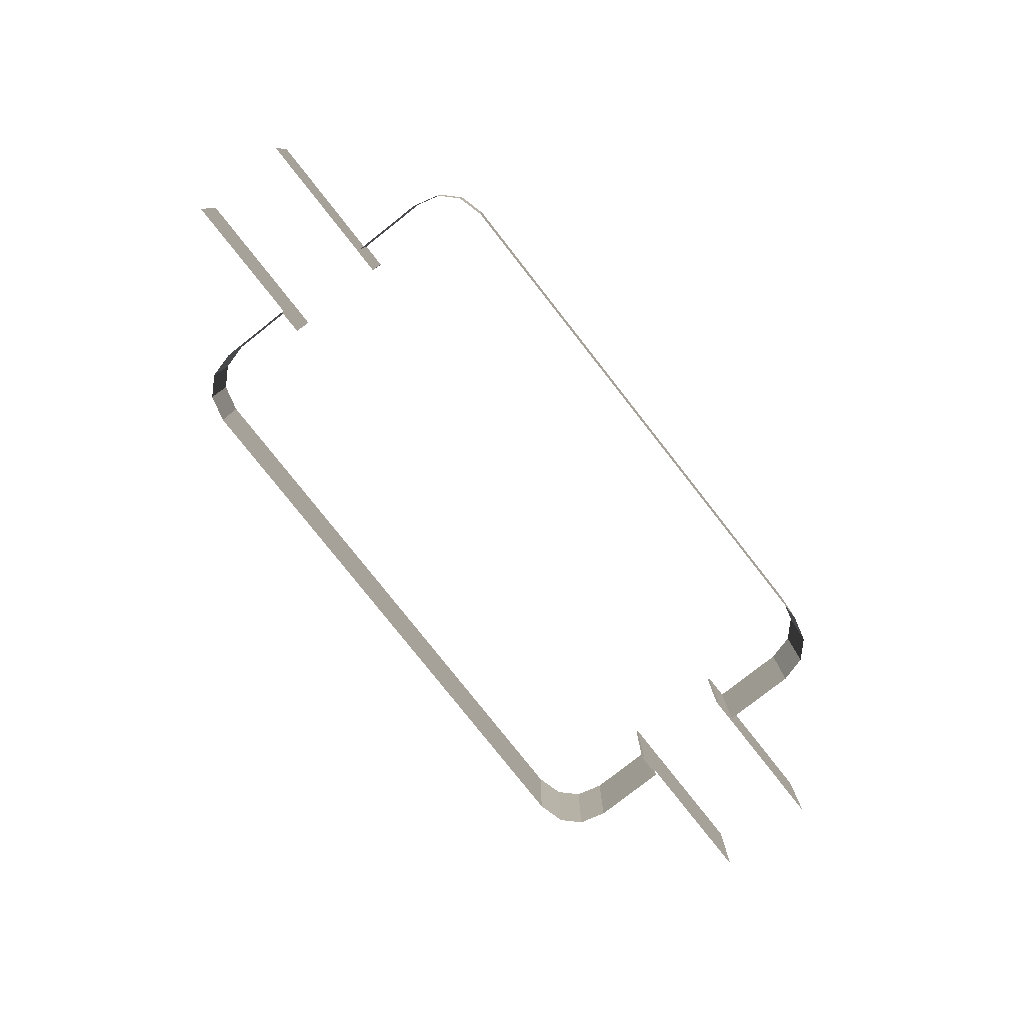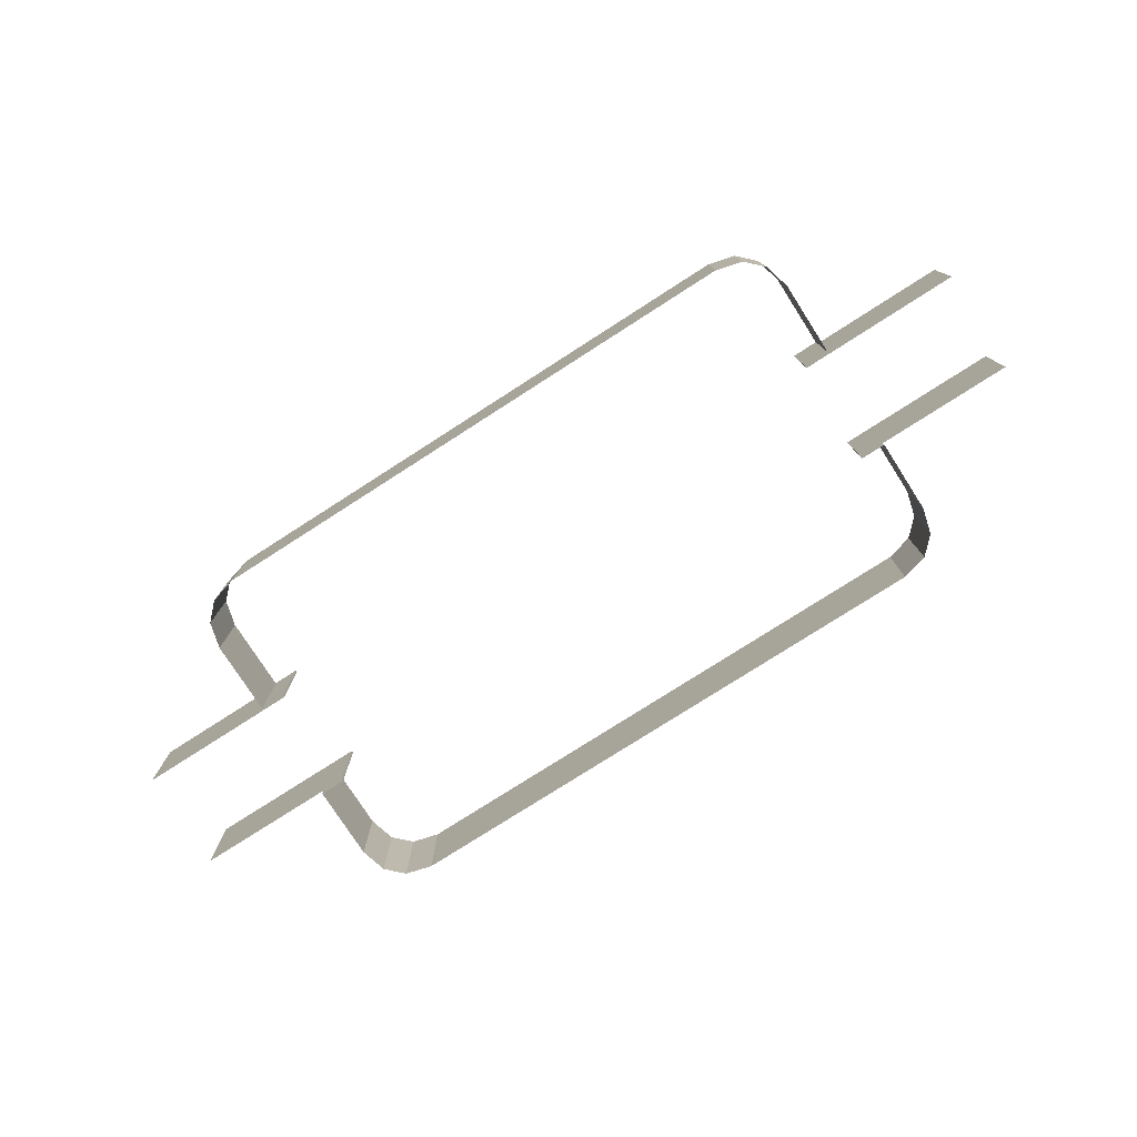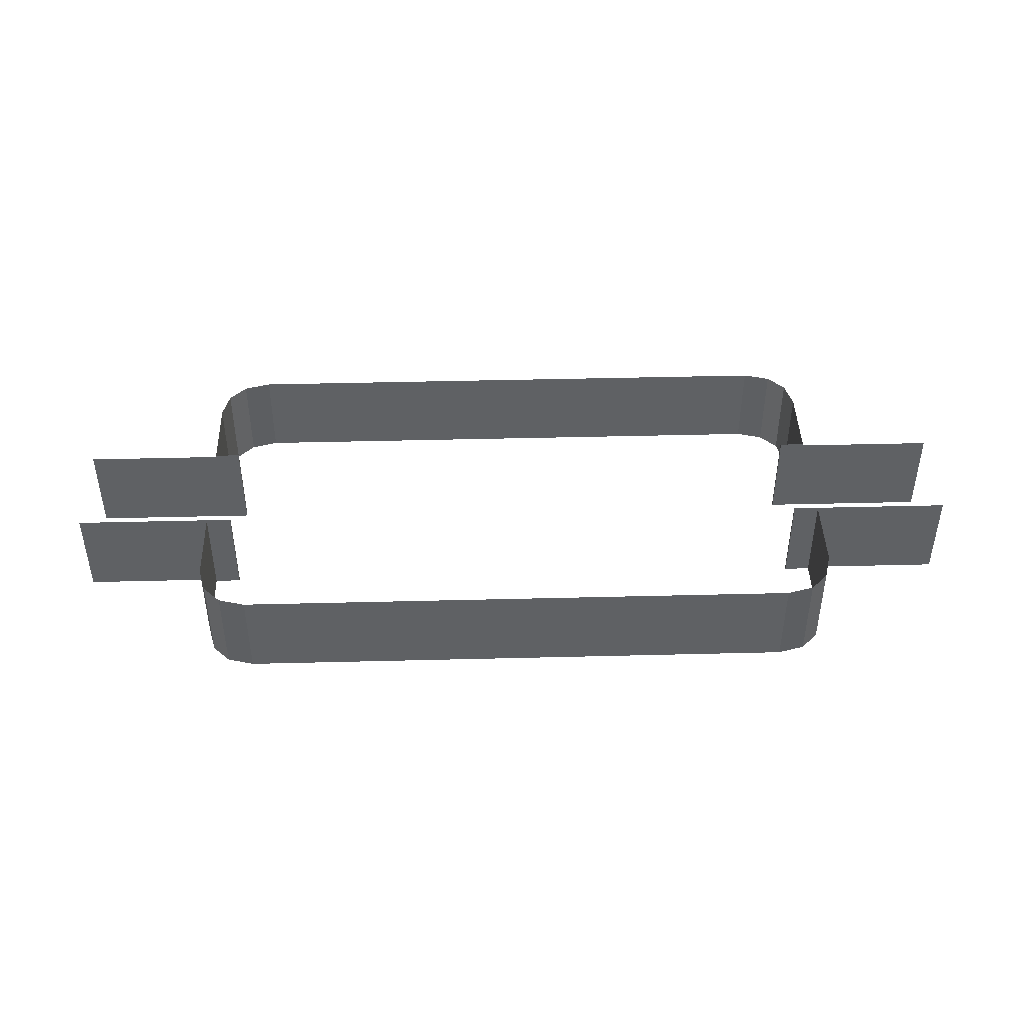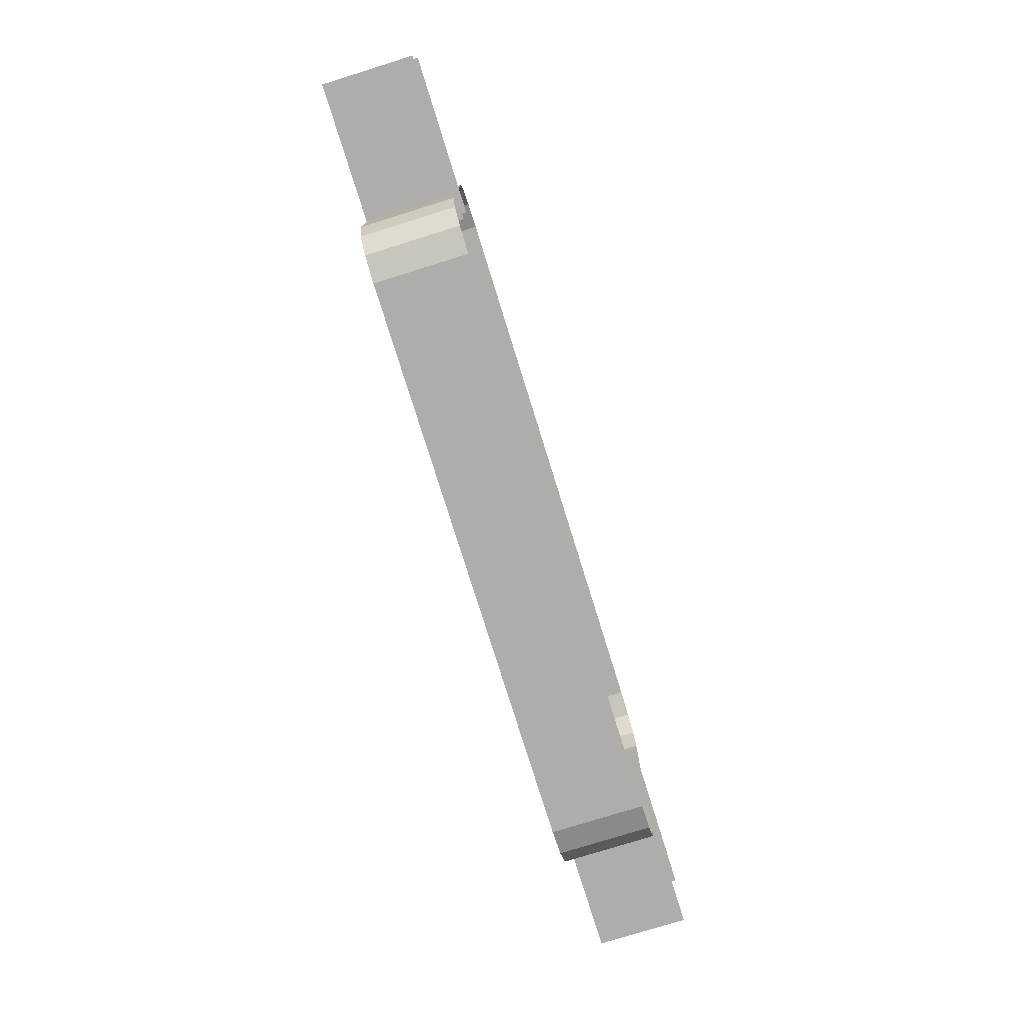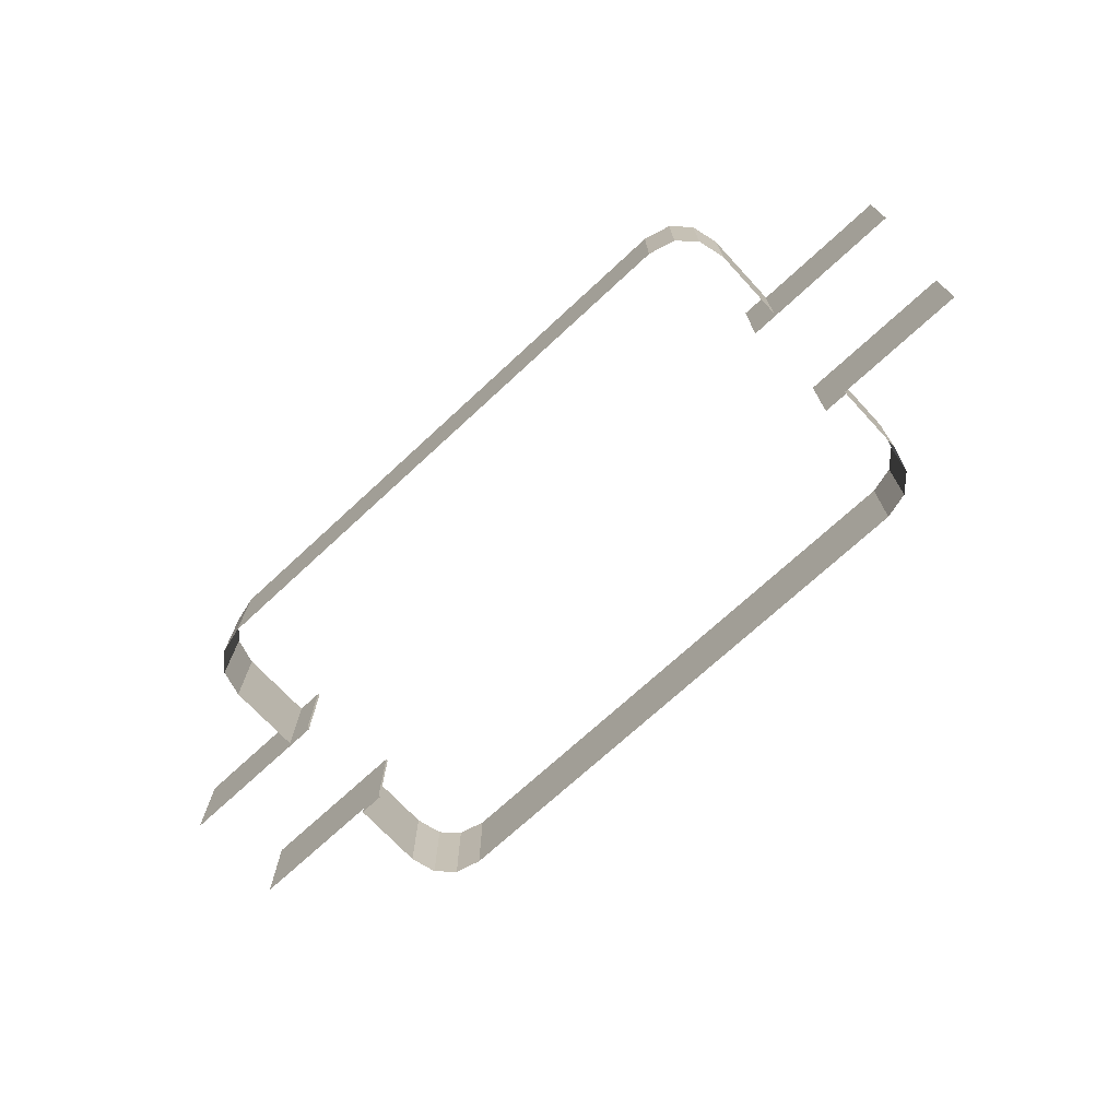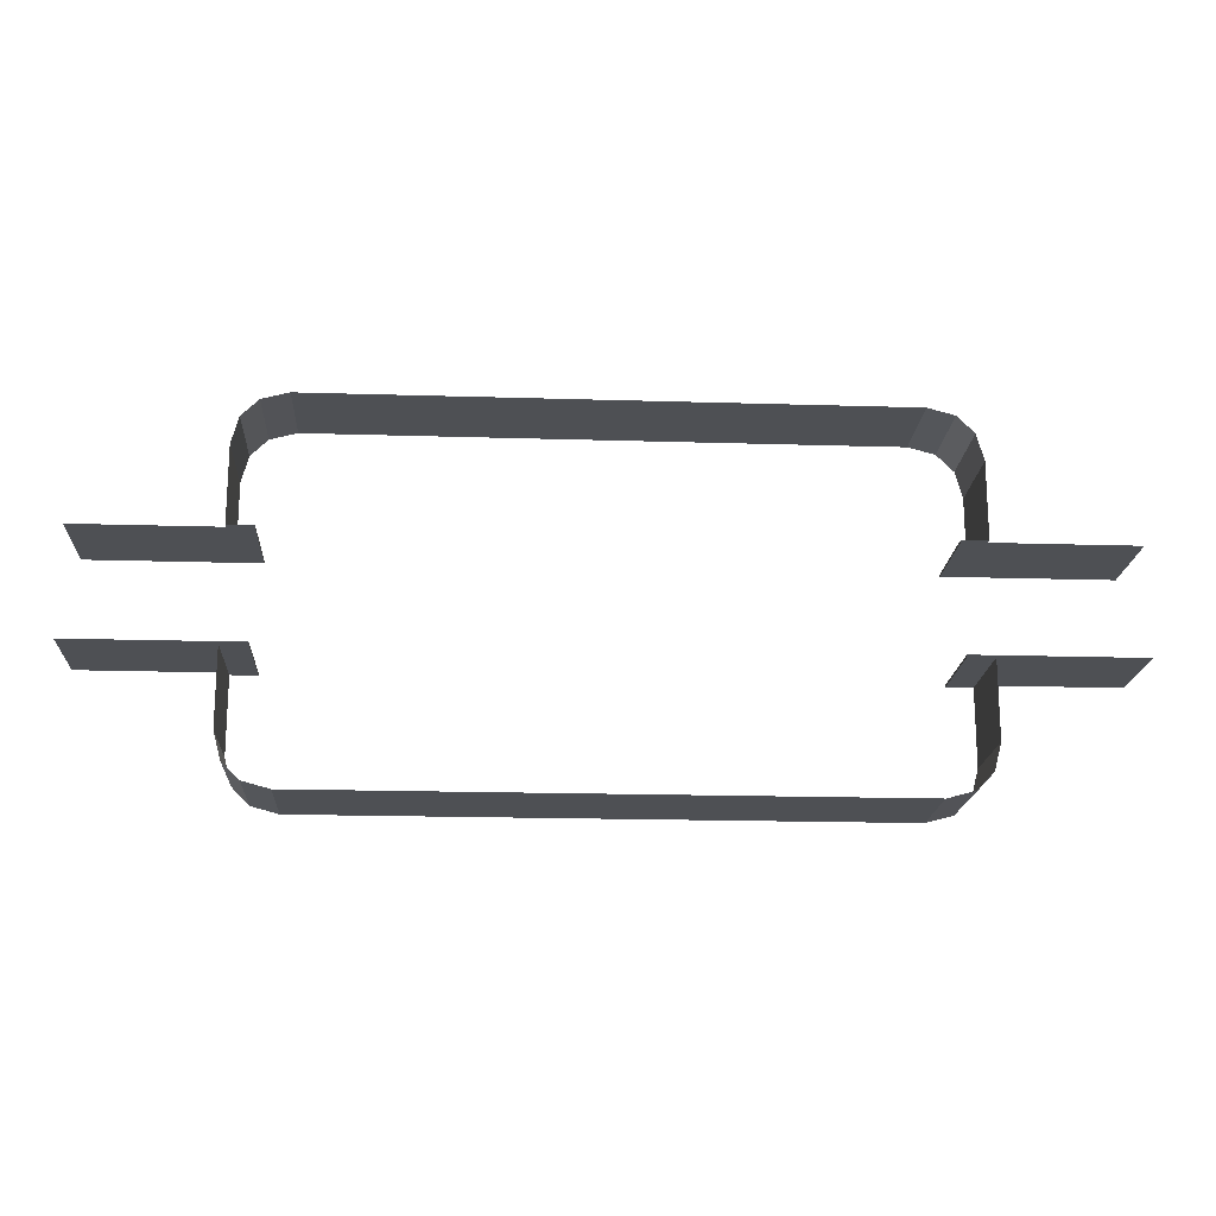
<metadata>
{"format":"obj","ext":"obj","renderer":"f3d","projection":"perspective","resolution":1024,"background":"white","views":[{"elev":-79.1,"azim":-51.8,"up":"+Y"},{"elev":-77.3,"azim":-147.3,"up":"+Y"},{"elev":43.5,"azim":-1.7,"up":"+Y"},{"elev":-77.4,"azim":-72.7,"up":"+Z"},{"elev":-71.5,"azim":42.8,"up":"+Y"},{"elev":-18.5,"azim":176.6,"up":"+Z"}]}
</metadata>
<code>
o Plane.003_Plane.005
v -6.685 1.039 -1.124
v -6.685 -0.961 -1.124
v -6.685 -0.961 -1.171
v -6.685 1.039 -1.171
v -6.685 1.039 1.171
v -6.685 -0.961 1.171
v -6.685 -0.961 1.124
v -6.685 1.039 1.124
v 6.685 1.039 1.171
v 6.685 -0.961 1.171
v 6.685 -0.961 1.124
v 6.685 1.039 1.124
v 6.685 1.039 -1.124
v 6.685 -0.961 -1.124
v 6.685 -0.961 -1.171
v 6.685 1.039 -1.171
v 7.088 1.039 3.379
v 7.088 -0.961 3.379
v 6.722 -0.961 3.746
v 6.722 1.039 3.746
v 7.242 1.039 1.171
v 7.242 -0.961 1.171
v 7.242 -0.961 2.806
v 7.242 1.039 2.806
v 7.242 1.039 2.806
v 7.242 -0.961 2.806
v 7.088 -0.961 3.379
v 7.088 1.039 3.379
v 6.148 1.039 3.9
v 6.148 -0.961 3.9
v 6.722 -0.961 3.746
v 6.722 1.039 3.746
v 7.242 1.039 1.171
v 7.242 -0.961 1.171
v 6.685 -0.961 1.171
v 6.685 1.039 1.171
v -7.242 1.039 -1.171
v -7.242 -0.961 -1.171
v -6.685 -0.961 -1.171
v -6.685 1.039 -1.171
v -6.148 1.039 -3.9
v -6.148 -0.961 -3.9
v -6.722 -0.961 -3.746
v -6.722 1.039 -3.746
v -7.242 1.039 -2.806
v -7.242 -0.961 -2.806
v -7.088 -0.961 -3.379
v -7.088 1.039 -3.379
v -7.242 1.039 -1.171
v -7.242 -0.961 -1.171
v -7.242 -0.961 -2.806
v -7.242 1.039 -2.806
v -7.088 1.039 -3.379
v -7.088 -0.961 -3.379
v -6.722 -0.961 -3.746
v -6.722 1.039 -3.746
v 7.242 1.039 -1.171
v 7.242 -0.961 -1.171
v 7.242 -0.961 -2.806
v 7.242 1.039 -2.806
v 7.242 1.039 -2.806
v 7.242 -0.961 -2.806
v 7.088 -0.961 -3.379
v 7.088 1.039 -3.379
v 7.088 1.039 -3.379
v 7.088 -0.961 -3.379
v 6.722 -0.961 -3.746
v 6.722 1.039 -3.746
v 6.722 1.039 -3.746
v 6.722 -0.961 -3.746
v 6.148 -0.961 -3.9
v 6.148 1.039 -3.9
v 6.685 1.039 -1.171
v 6.685 -0.961 -1.171
v 7.242 -0.961 -1.171
v 7.242 1.039 -1.171
v -6.685 1.039 1.171
v -6.685 -0.961 1.171
v -7.242 -0.961 1.171
v -7.242 1.039 1.171
v -6.722 1.039 3.746
v -6.722 -0.961 3.746
v -6.148 -0.961 3.9
v -6.148 1.039 3.9
v -7.088 1.039 3.379
v -7.088 -0.961 3.379
v -6.722 -0.961 3.746
v -6.722 1.039 3.746
v -7.242 1.039 2.806
v -7.242 -0.961 2.806
v -7.088 -0.961 3.379
v -7.088 1.039 3.379
v -7.242 1.039 1.171
v -7.242 -0.961 1.171
v -7.242 -0.961 2.806
v -7.242 1.039 2.806
v 6.148 1.039 3.9
v 6.148 -0.961 3.9
v -6.148 -0.961 3.9
v -6.148 1.039 3.9
v 6.148 1.039 -3.9
v 6.148 -0.961 -3.9
v -6.148 -0.961 -3.9
v -6.148 1.039 -3.9
v 10.24 1.039 -1.124
v 10.24 -0.961 -1.124
v 6.685 -0.961 -1.124
v 6.685 1.039 -1.124
v 10.24 -0.961 -1.124
v 10.24 1.039 -1.124
v 6.685 1.039 -1.124
v 6.685 -0.961 -1.124
v 6.685 1.039 1.124
v 6.685 -0.961 1.124
v 10.24 -0.961 1.124
v 10.24 1.039 1.124
v -6.685 1.039 -1.124
v -6.685 -0.961 -1.124
v -10.24 -0.961 -1.124
v -10.24 1.039 -1.124
v -10.24 1.039 1.124
v -10.24 -0.961 1.124
v -6.685 -0.961 1.124
v -6.685 1.039 1.124
f 1 4 3
f 1 3 2
f 5 8 7
f 5 7 6
f 9 12 11
f 9 11 10
f 13 16 15
f 13 15 14
f 17 20 19
f 17 19 18
f 21 24 23
f 21 23 22
f 25 28 27
f 25 27 26
f 29 32 31
f 29 31 30
f 33 36 35
f 33 35 34
f 37 40 39
f 37 39 38
f 41 44 43
f 41 43 42
f 45 48 47
f 45 47 46
f 49 52 51
f 49 51 50
f 53 56 55
f 53 55 54
f 57 60 59
f 57 59 58
f 61 64 63
f 61 63 62
f 65 68 67
f 65 67 66
f 69 72 71
f 69 71 70
f 73 76 75
f 73 75 74
f 77 80 79
f 77 79 78
f 81 84 83
f 81 83 82
f 85 88 87
f 85 87 86
f 89 92 91
f 89 91 90
f 93 96 95
f 93 95 94
f 97 100 99
f 97 99 98
f 101 104 103
f 101 103 102
f 108 105 106
f 108 106 107
f 116 113 114
f 116 114 115
f 120 117 118
f 120 118 119
f 124 121 122
f 124 122 123

</code>
